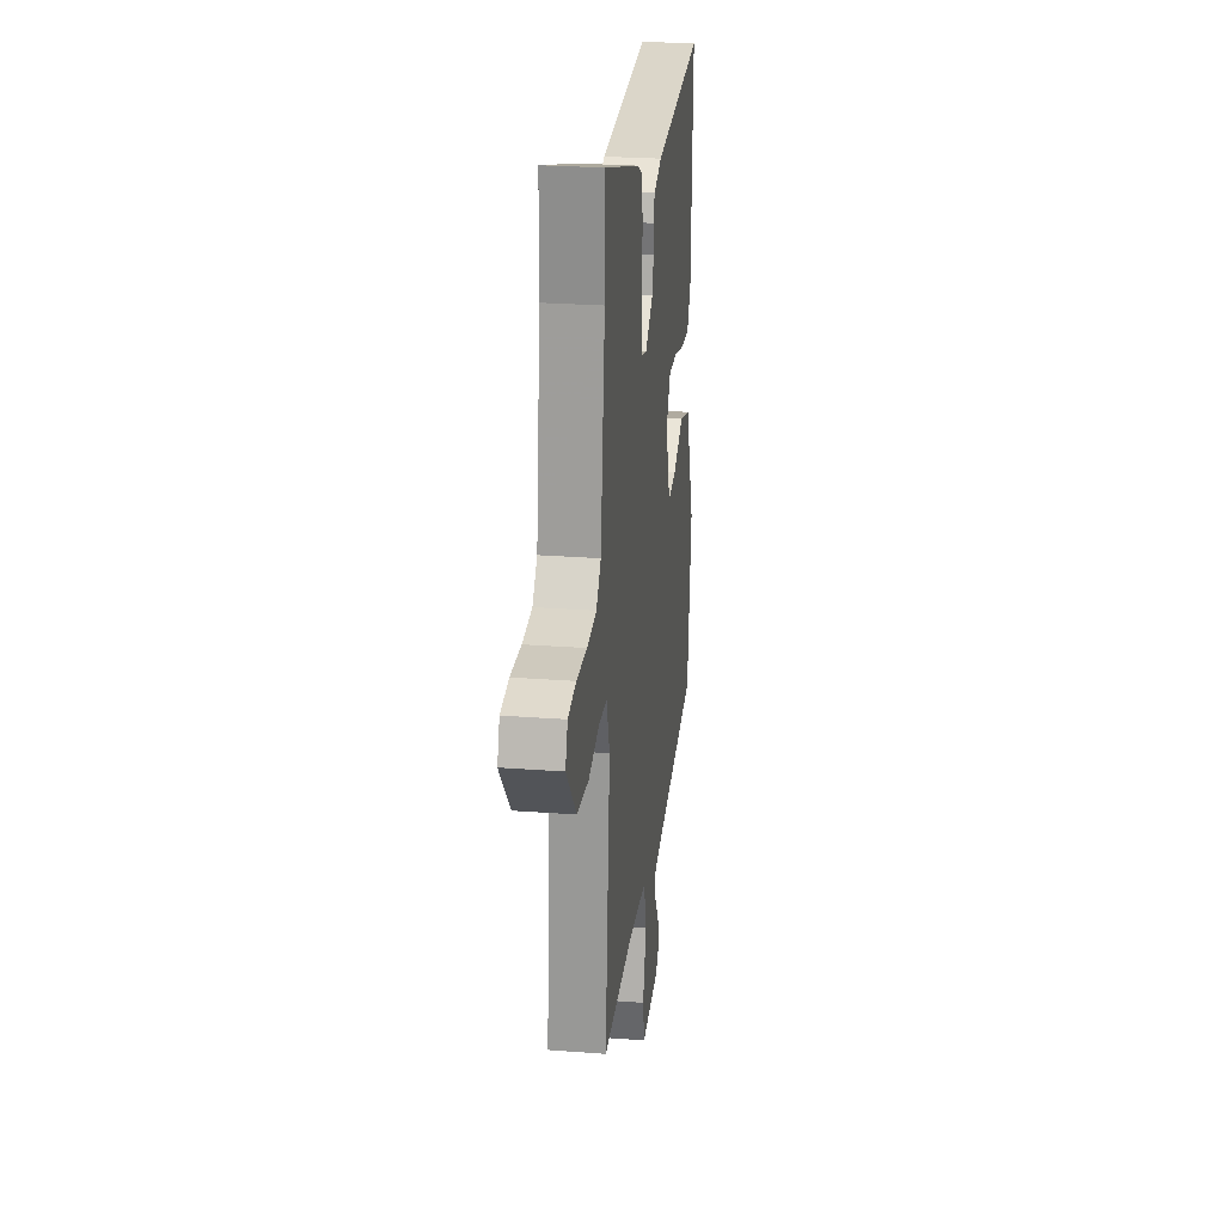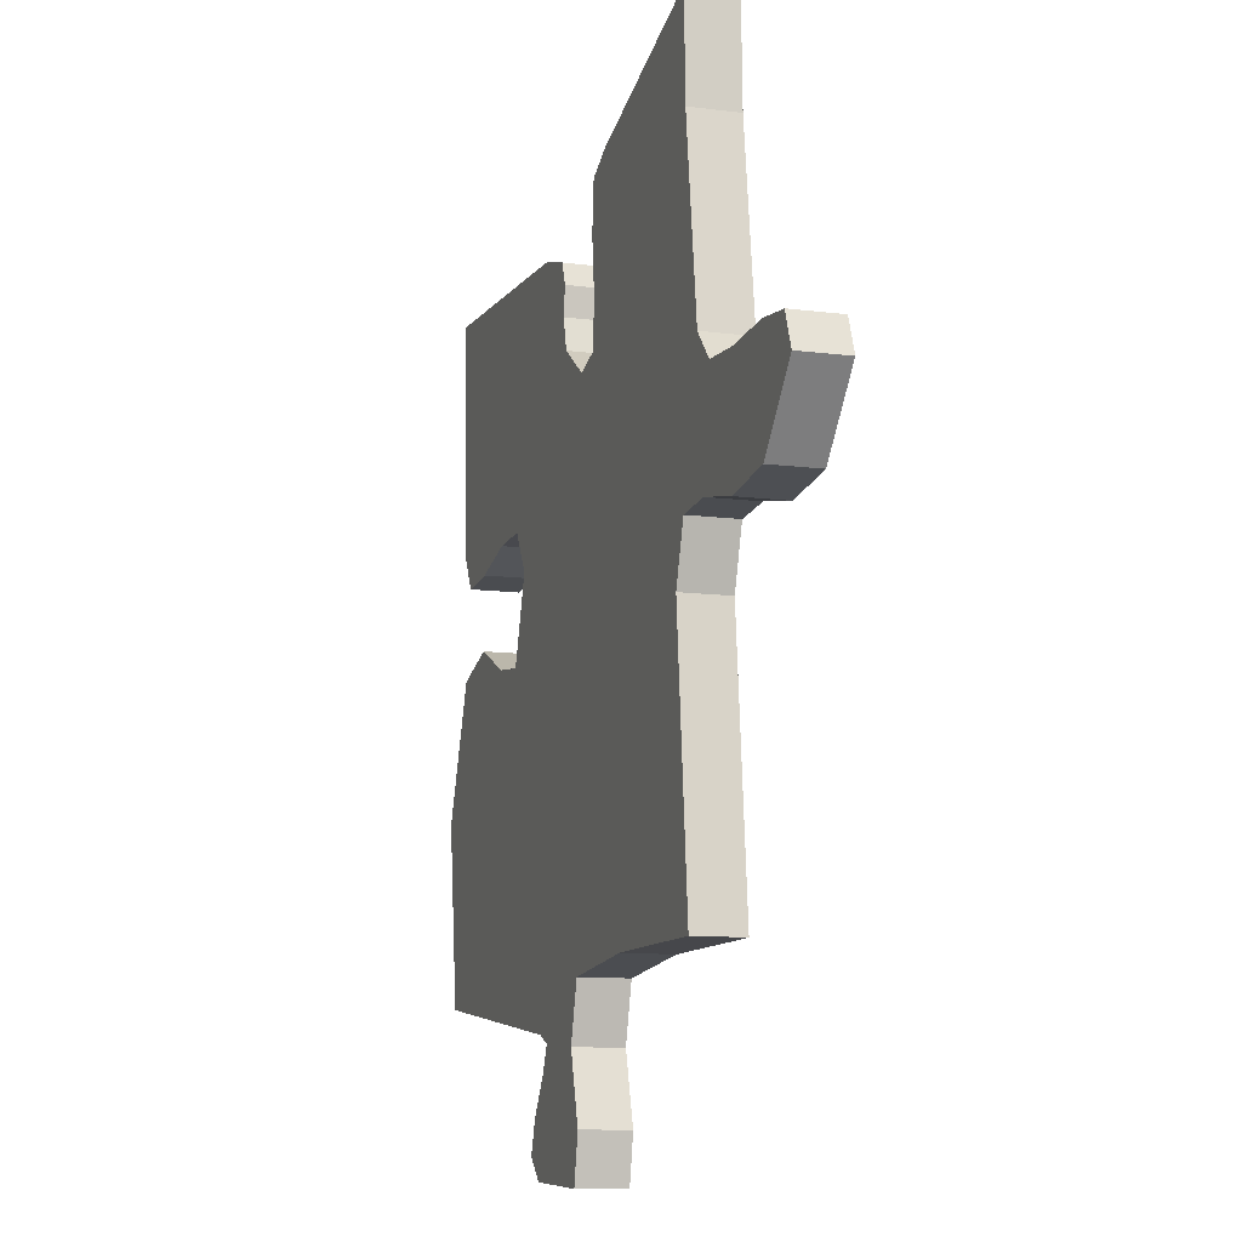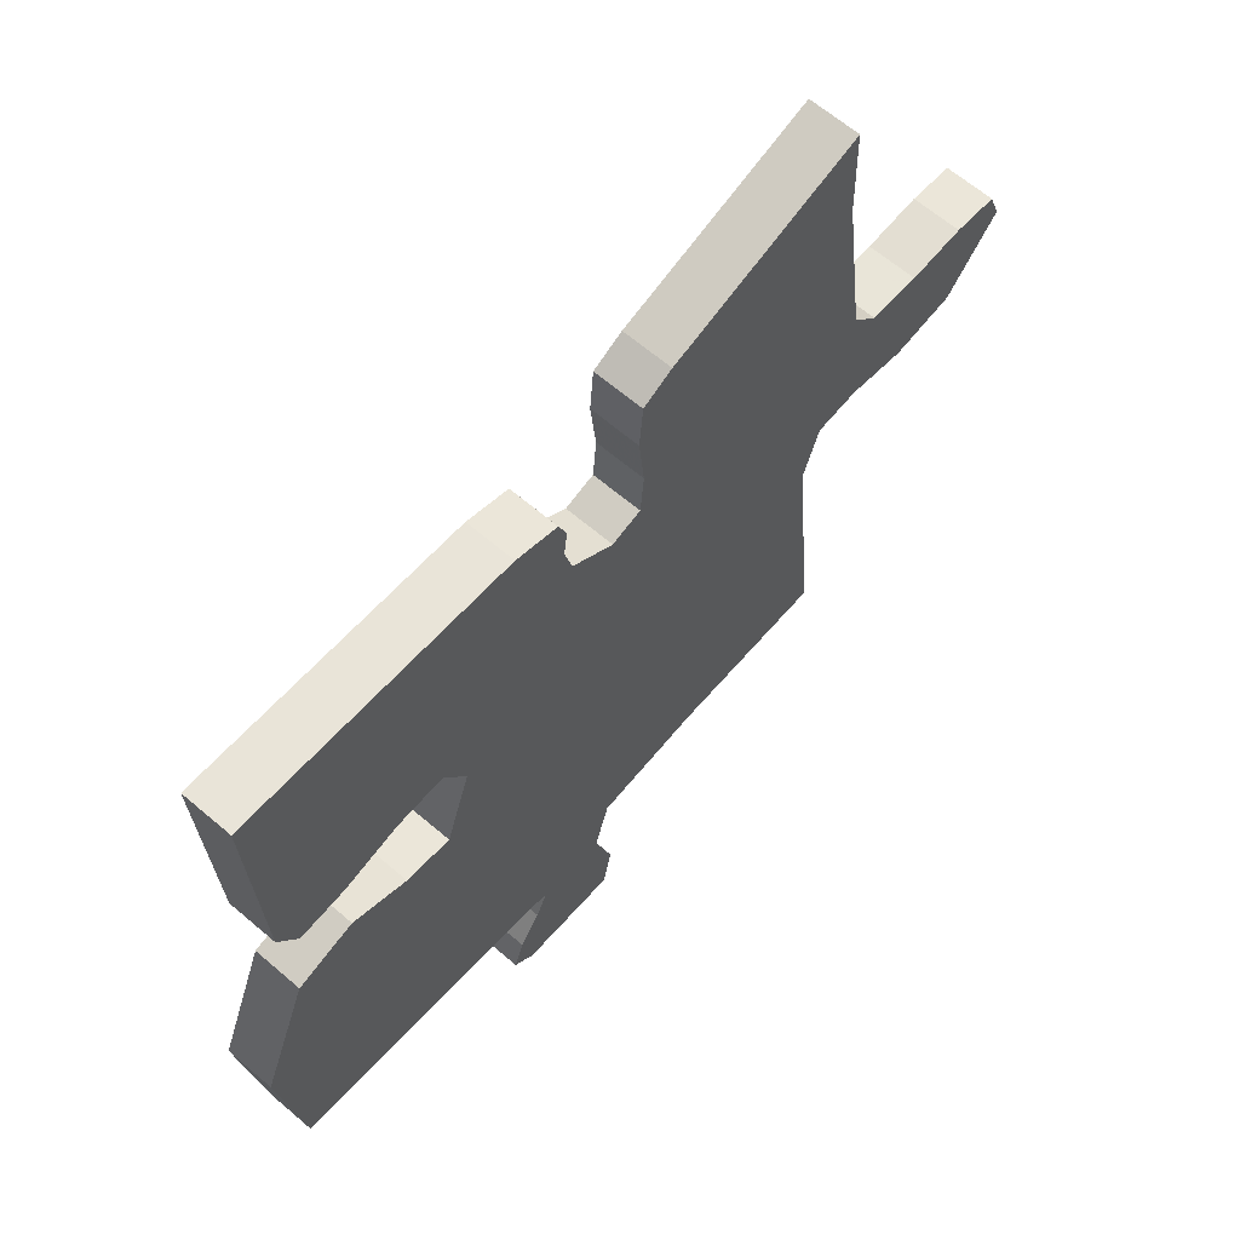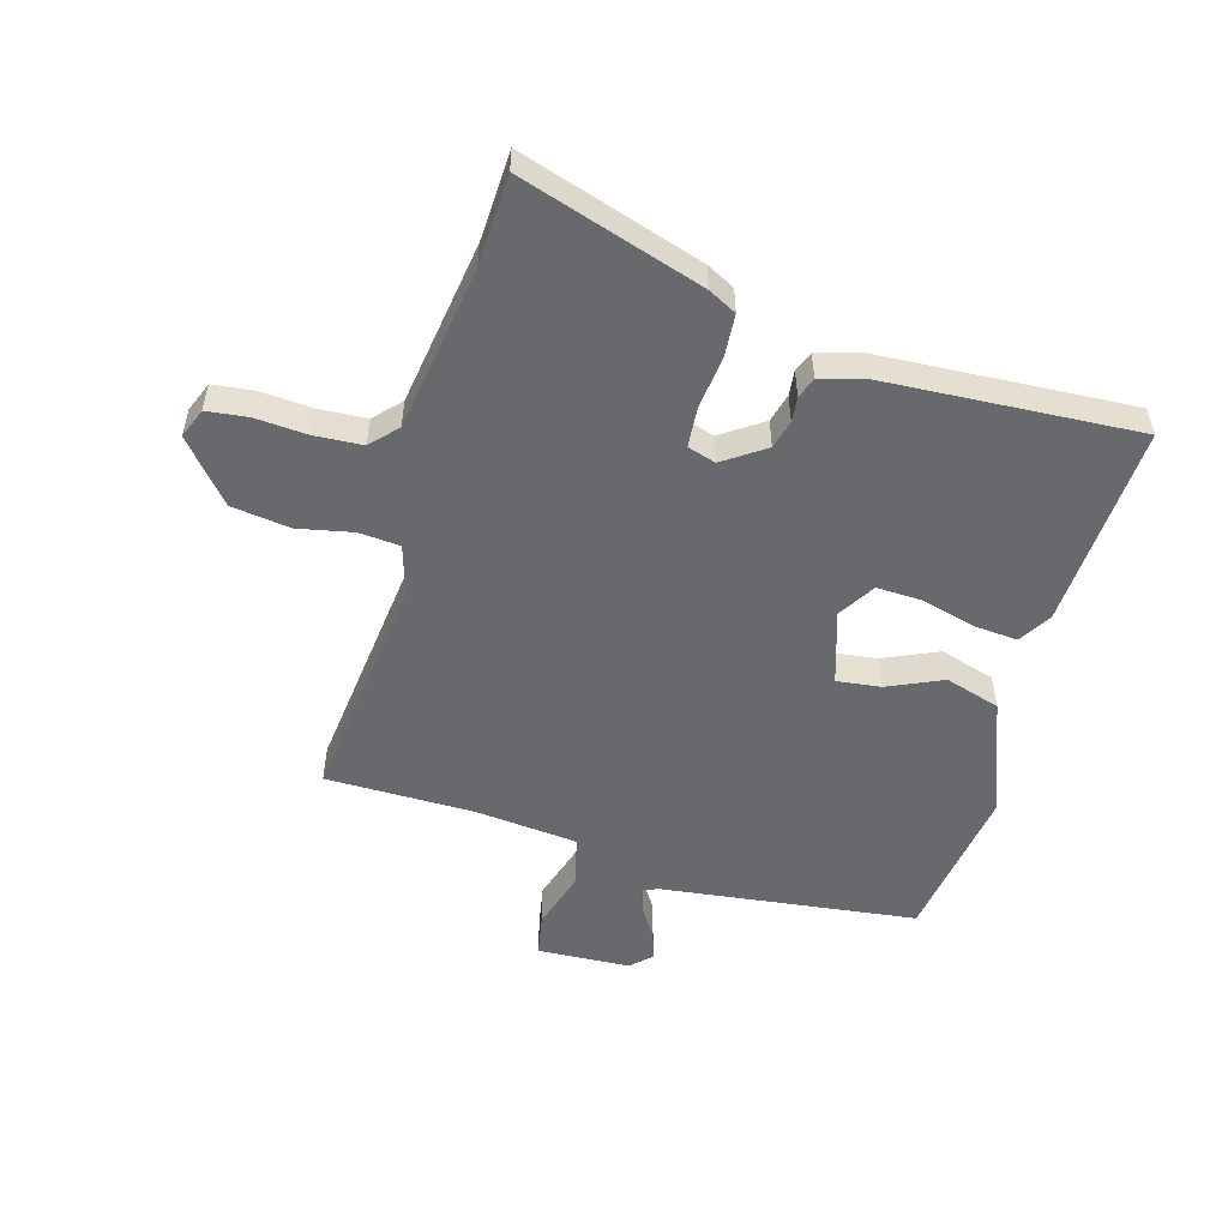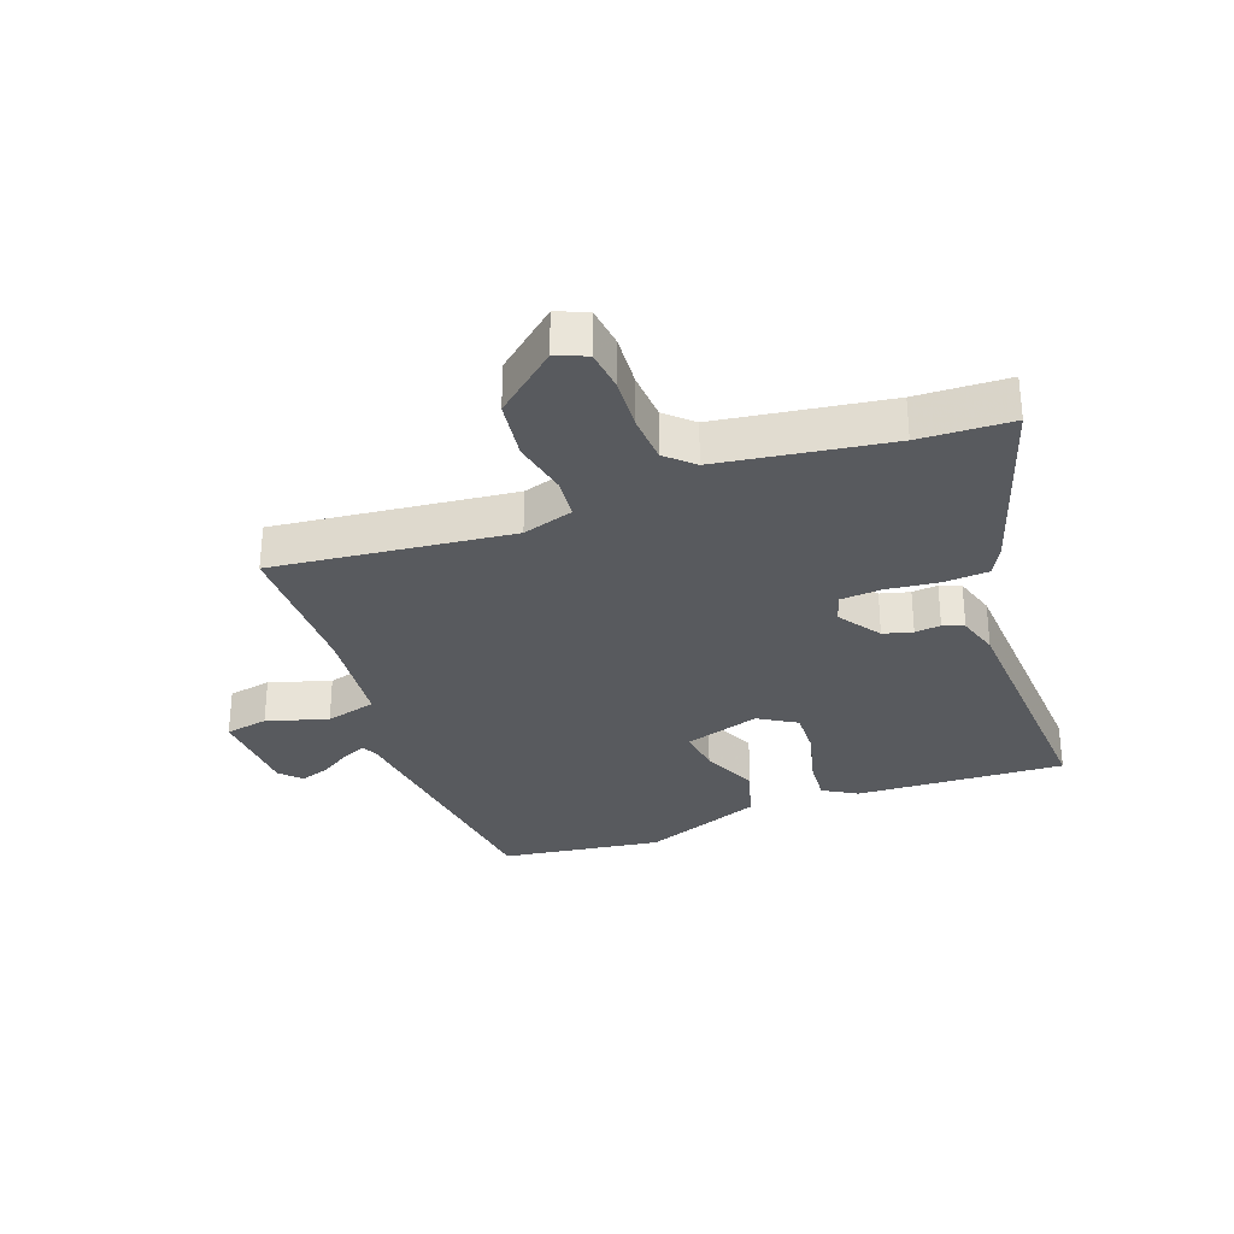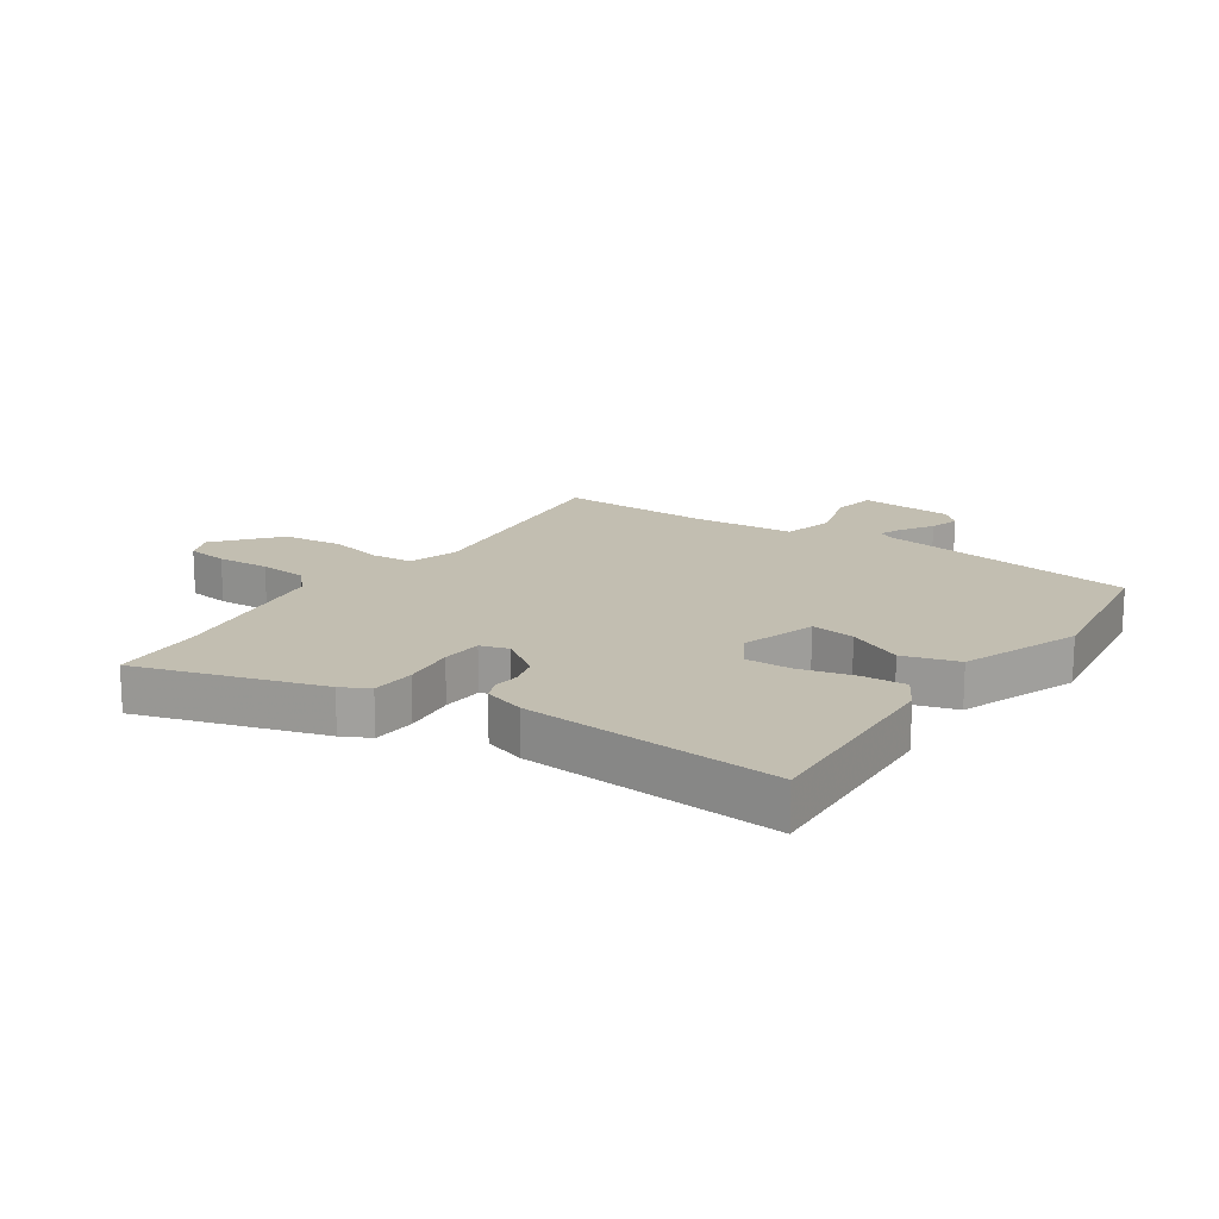
<metadata>
{"format":"obj","ext":"obj","renderer":"f3d","projection":"perspective","resolution":1024,"background":"white","views":[{"elev":25.9,"azim":-83.1,"up":"+Z"},{"elev":-11.2,"azim":-107.7,"up":"+Z"},{"elev":64.3,"azim":130.7,"up":"+Z"},{"elev":-52.8,"azim":-16.8,"up":"+Y"},{"elev":-31.0,"azim":-70.6,"up":"+Y"},{"elev":17.1,"azim":33.9,"up":"+Y"}]}
</metadata>
<code>
v -0.499 0.07 -0.471
v -0.461 0.07 -0.082
v -0.488 0.07 0.001
v -0.556 0.07 0.006
v -0.647 0.07 -0.014
v -0.745 0.07 -0.002
v -0.831 0.07 0.097
v -0.812 0.07 0.147
v -0.744 0.07 0.156
v -0.657 0.07 0.151
v -0.578 0.07 0.157
v -0.538 0.07 0.201
v -0.501 0.07 0.479
v -0.497 0.07 0.629
v -0.192 0.07 0.536
v -0.145 0.07 0.512
v -0.139 0.07 0.44
v -0.148 0.07 0.353
v -0.142 0.07 0.286
v -0.095 0.07 0.272
v -0.027 0.07 0.32
v -0.015 0.07 0.368
v -0.02 0.07 0.41
v -0.007 0.07 0.444
v 0.061 0.07 0.466
v 0.484 0.07 0.496
v 0.471 0.07 0.155
v 0.439 0.07 0.1
v 0.365 0.07 0.105
v 0.276 0.07 0.128
v 0.2 0.07 0.13
v 0.163 0.07 0.068
v 0.203 0.07 -0.054
v 0.276 0.07 -0.044
v 0.366 0.07 -0.002
v 0.458 0.07 -0.029
v 0.535 0.07 -0.223
v 0.501 0.07 -0.486
v 0.075 0.07 -0.545
v 0.047 0.07 -0.558
v 0.065 0.07 -0.597
v 0.098 0.07 -0.647
v 0.114 0.07 -0.695
v 0.081 0.07 -0.727
v -0.073 0.07 -0.737
v -0.087 0.07 -0.667
v -0.058 0.07 -0.567
v -0.081 0.07 -0.484
v -0.252 0.07 -0.469
v -0.499 0 -0.471
v -0.461 0 -0.082
v -0.488 0 0.001
v -0.556 0 0.006
v -0.647 0 -0.014
v -0.745 0 -0.002
v -0.831 0 0.097
v -0.812 0 0.147
v -0.744 0 0.156
v -0.657 0 0.151
v -0.578 0 0.157
v -0.538 0 0.201
v -0.501 0 0.479
v -0.497 0 0.629
v -0.192 0 0.536
v -0.145 0 0.512
v -0.139 0 0.44
v -0.148 0 0.353
v -0.142 0 0.286
v -0.095 0 0.272
v -0.027 0 0.32
v -0.015 0 0.368
v -0.02 0 0.41
v -0.007 0 0.444
v 0.061 0 0.466
v 0.484 0 0.496
v 0.471 0 0.155
v 0.439 0 0.1
v 0.365 0 0.105
v 0.276 0 0.128
v 0.2 0 0.13
v 0.163 0 0.068
v 0.203 0 -0.054
v 0.276 0 -0.044
v 0.366 0 -0.002
v 0.458 0 -0.029
v 0.535 0 -0.223
v 0.501 0 -0.486
v 0.075 0 -0.545
v 0.047 0 -0.558
v 0.065 0 -0.597
v 0.098 0 -0.647
v 0.114 0 -0.695
v 0.081 0 -0.727
v -0.073 0 -0.737
v -0.087 0 -0.667
v -0.058 0 -0.567
v -0.081 0 -0.484
v -0.252 0 -0.469
f 44 45 46 47
f 44 47 48
f 41 42 43 44
f 40 41 44 48
f 39 40 48
f 38 39 48
f 37 38 48 49
f 34 35 36 37
f 33 34 37 49
f 27 28 29 30
f 27 30 31
f 26 27 31
f 25 26 31
f 22 23 24 25
f 21 22 25 31
f 20 21 31 32
f 15 16 17 18
f 13 14 15 18
f 12 13 18 19
f 11 12 19 20
f 7 8 9 10
f 7 10 11
f 4 5 6 7
f 3 4 7 11
f 33 49 1 2
f 32 33 2 3
f 3 11 20 32
f 96 95 94 93
f 97 96 93
f 93 92 91 90
f 97 93 90 89
f 97 89 88
f 97 88 87
f 98 97 87 86
f 86 85 84 83
f 98 86 83 82
f 79 78 77 76
f 80 79 76
f 80 76 75
f 80 75 74
f 74 73 72 71
f 80 74 71 70
f 81 80 70 69
f 67 66 65 64
f 67 64 63 62
f 68 67 62 61
f 69 68 61 60
f 59 58 57 56
f 60 59 56
f 56 55 54 53
f 60 56 53 52
f 51 50 98 82
f 52 51 82 81
f 81 69 60 52
f 1 50 51 2
f 2 51 52 3
f 3 52 53 4
f 4 53 54 5
f 5 54 55 6
f 6 55 56 7
f 7 56 57 8
f 8 57 58 9
f 9 58 59 10
f 10 59 60 11
f 11 60 61 12
f 12 61 62 13
f 13 62 63 14
f 14 63 64 15
f 15 64 65 16
f 16 65 66 17
f 17 66 67 18
f 18 67 68 19
f 19 68 69 20
f 20 69 70 21
f 21 70 71 22
f 22 71 72 23
f 23 72 73 24
f 24 73 74 25
f 25 74 75 26
f 26 75 76 27
f 27 76 77 28
f 28 77 78 29
f 29 78 79 30
f 30 79 80 31
f 31 80 81 32
f 32 81 82 33
f 33 82 83 34
f 34 83 84 35
f 35 84 85 36
f 36 85 86 37
f 37 86 87 38
f 38 87 88 39
f 39 88 89 40
f 40 89 90 41
f 41 90 91 42
f 42 91 92 43
f 43 92 93 44
f 44 93 94 45
f 45 94 95 46
f 46 95 96 47
f 47 96 97 48
f 48 97 98 49
f 49 98 50 1

</code>
